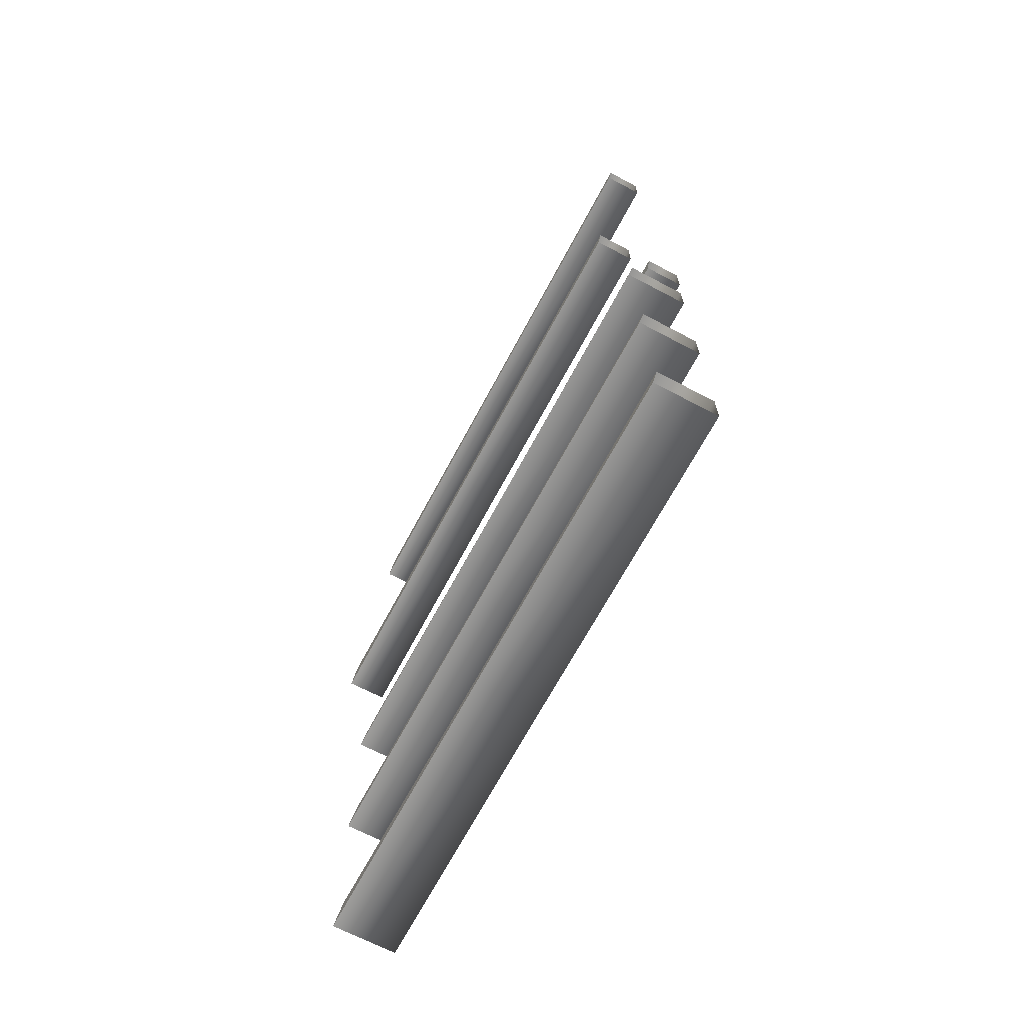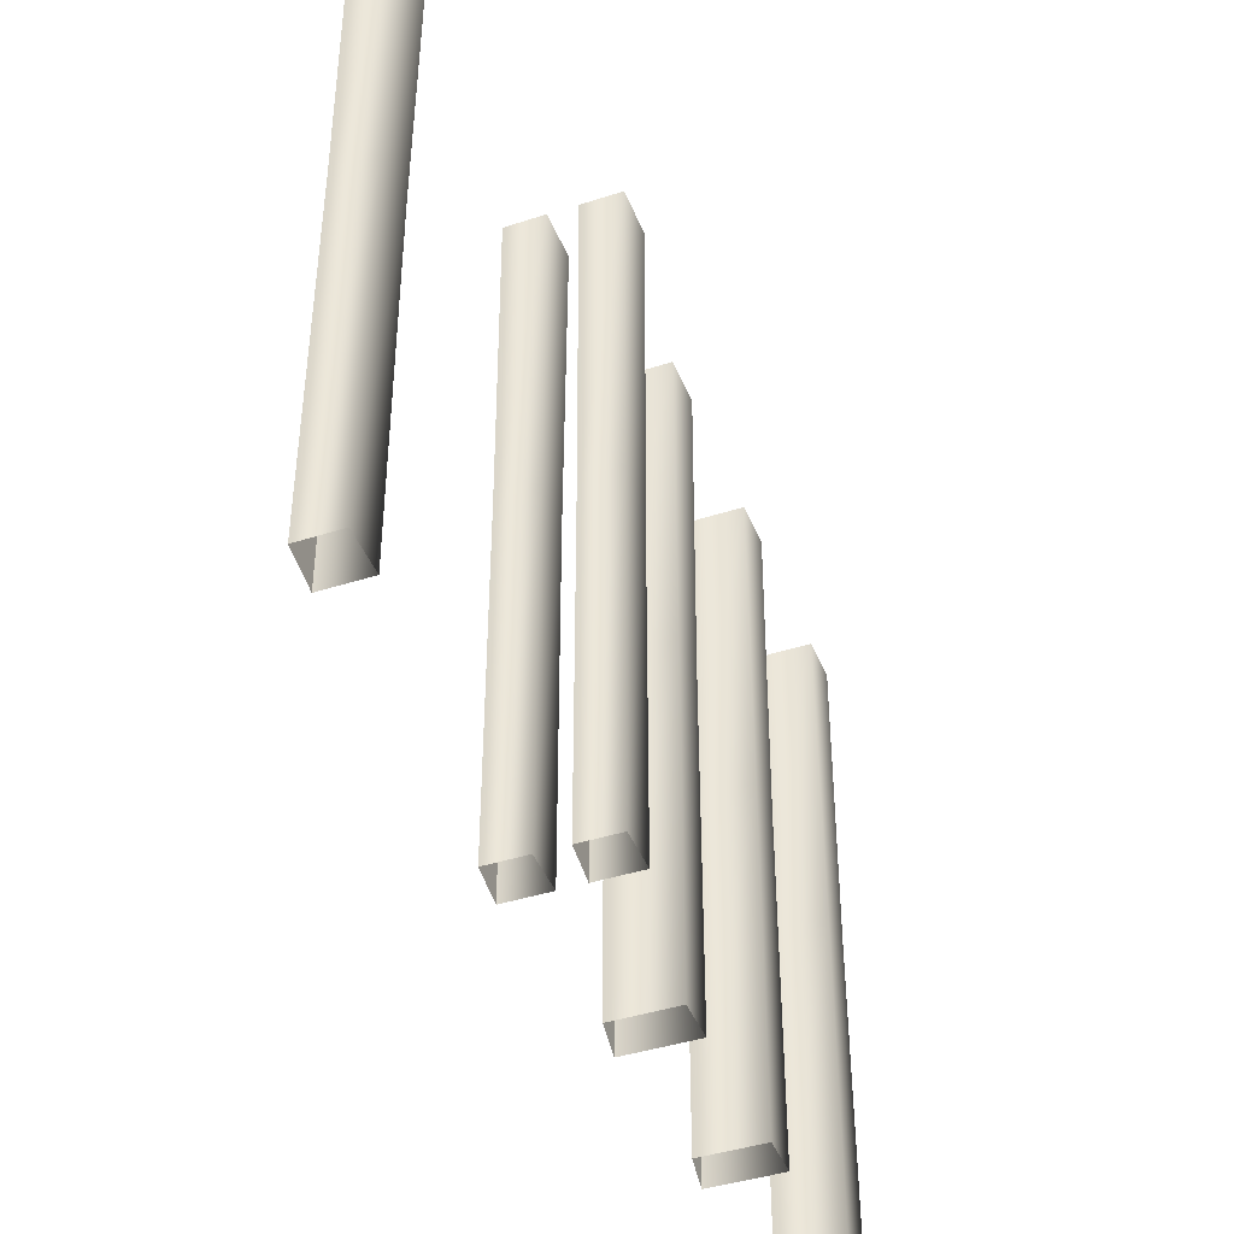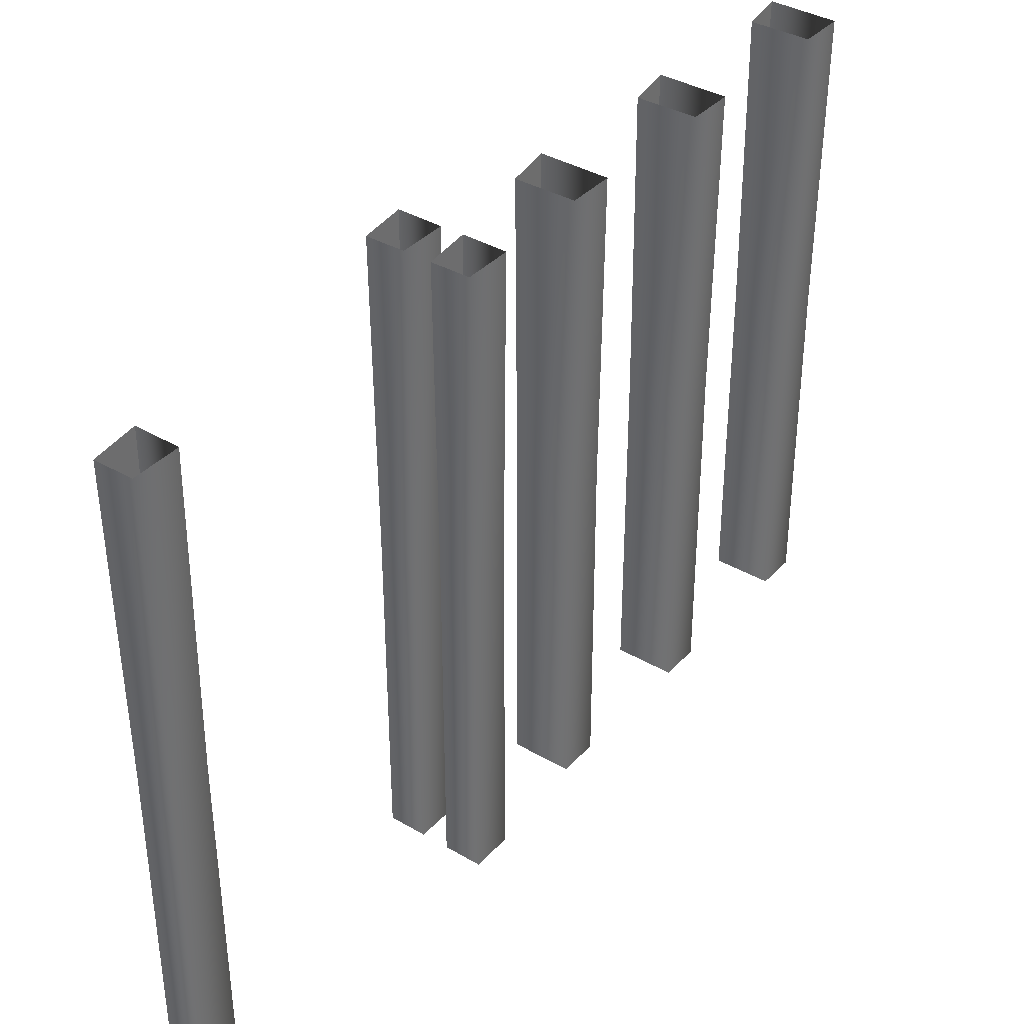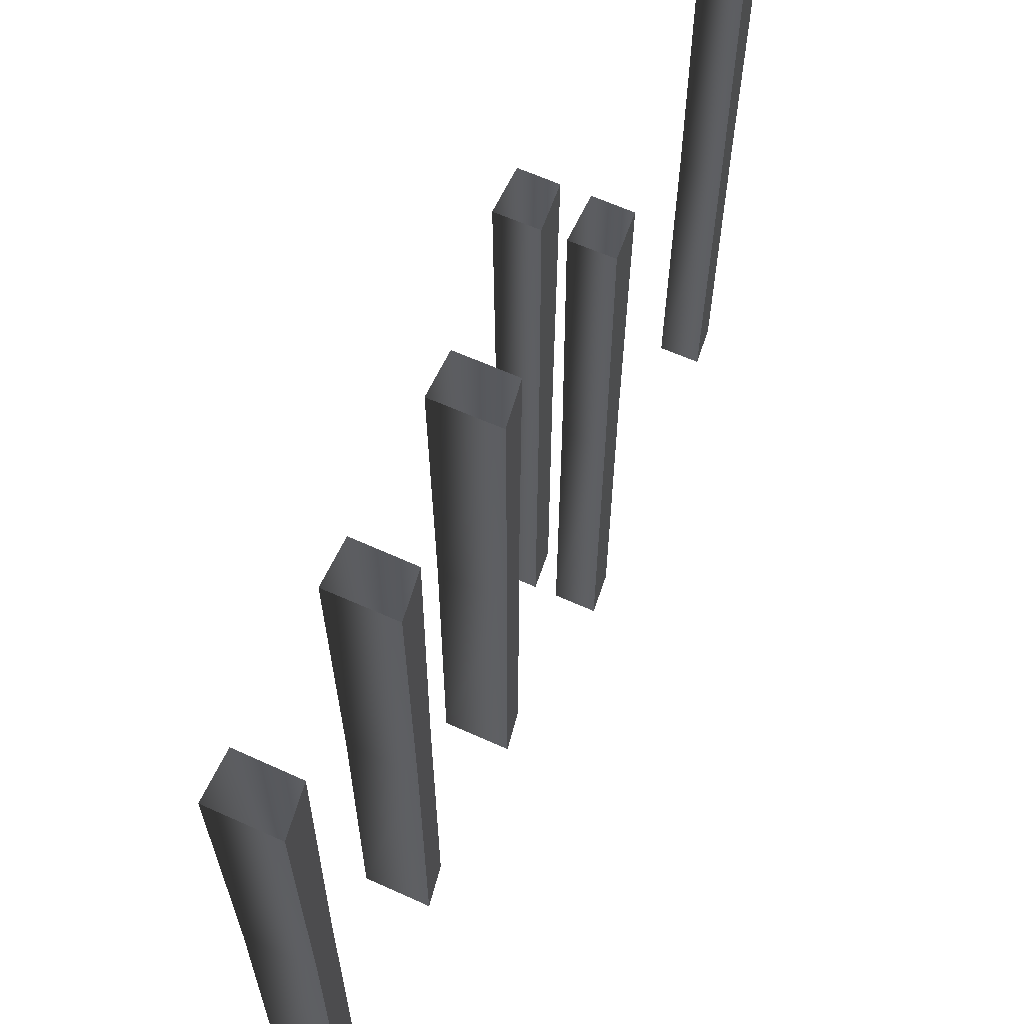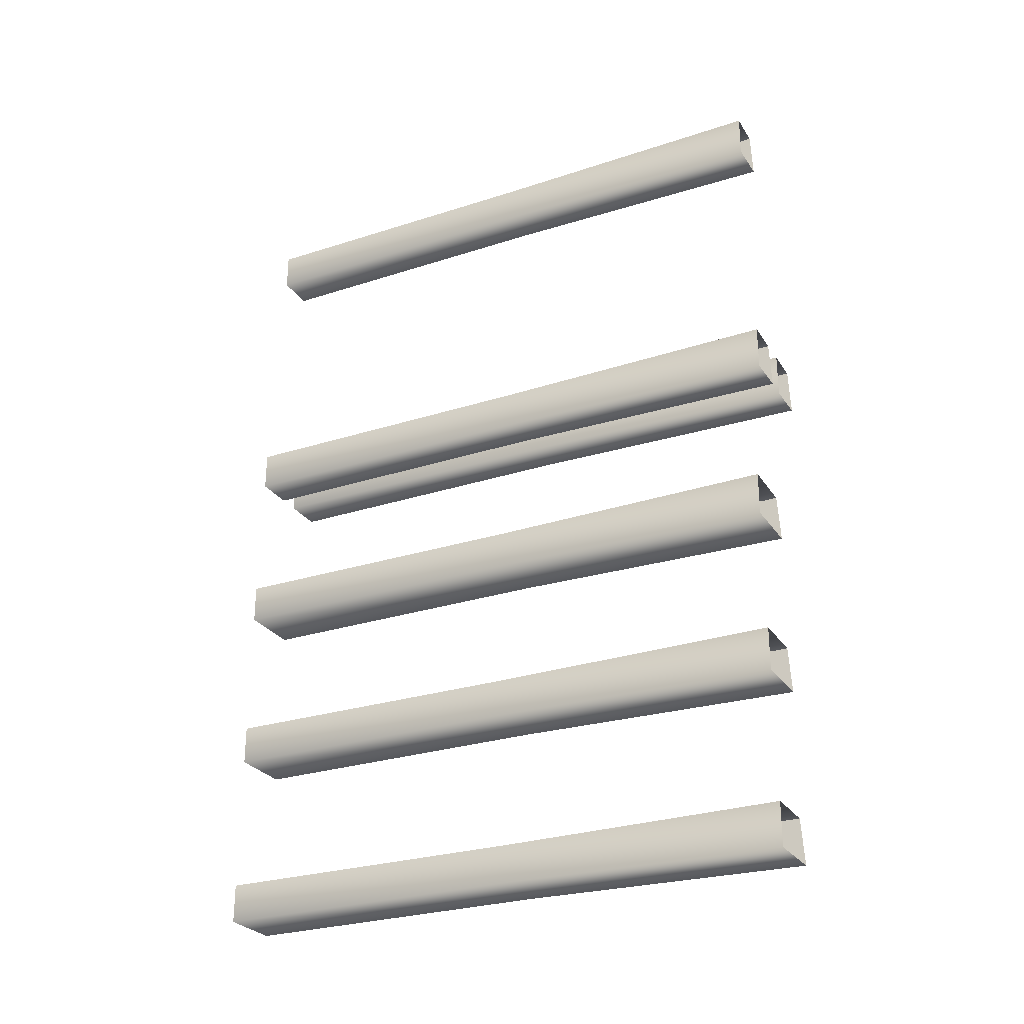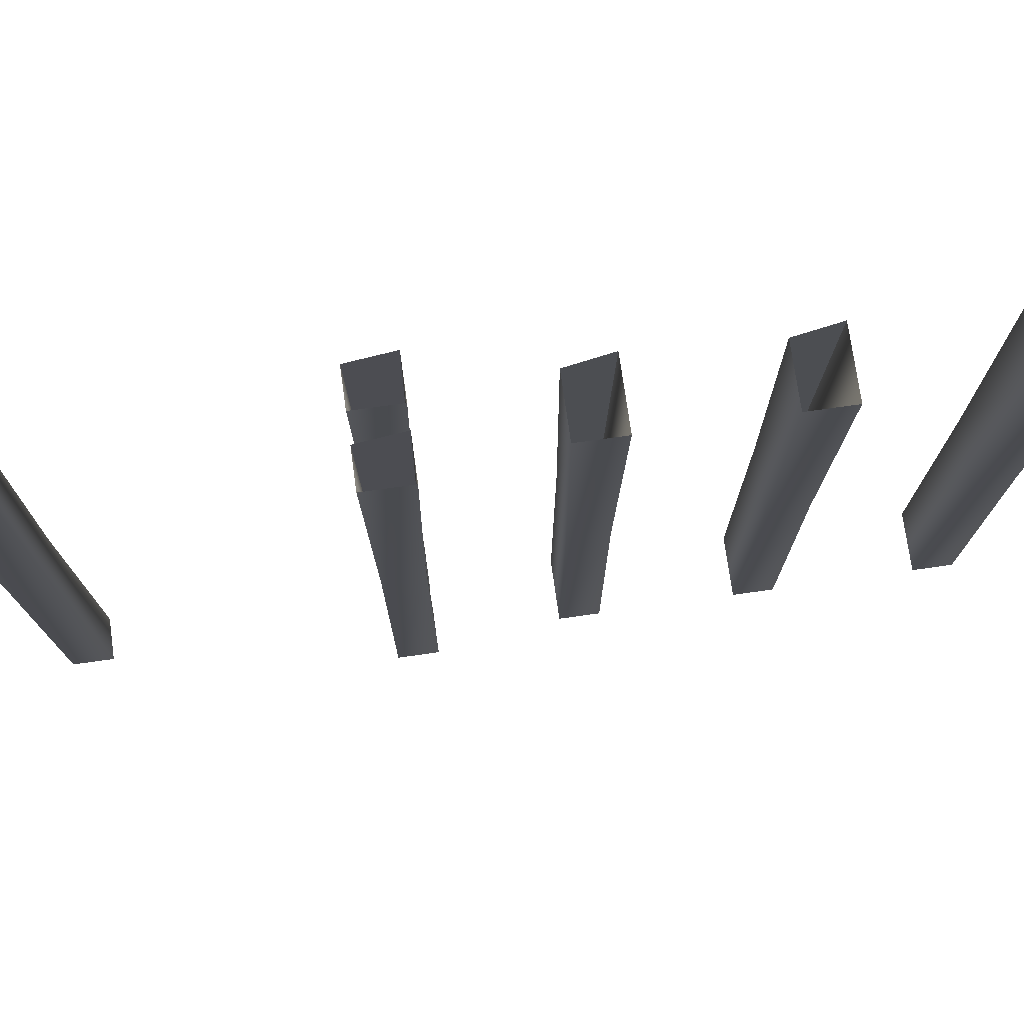
<metadata>
{"format":"obj","ext":"obj","renderer":"f3d","projection":"perspective","resolution":1024,"background":"white","views":[{"elev":-67.9,"azim":-28.0,"up":"+Z"},{"elev":-43.0,"azim":20.8,"up":"+Y"},{"elev":37.3,"azim":36.9,"up":"+Y"},{"elev":61.9,"azim":-155.2,"up":"+Y"},{"elev":-27.4,"azim":116.4,"up":"+Z"},{"elev":75.3,"azim":82.0,"up":"+Y"}]}
</metadata>
<code>
g RotBeams_993838
v 3122 -1843 1154
v 3174 -1843 1154
v 3174 -2218 1159
v 3122 -2218 1159
v 3174 -1843 1212
v 3174 -2218 1208
v 3128 -1844 1211
v 3128 -2218 1208
v 3122 -2218 1159
v 3174 -2218 1159
v 3174 -2626 1158
v 3122 -2626 1158
v 3174 -2218 1208
v 3174 -2626 1208
v 3128 -2218 1208
v 3128 -2626 1208
v 3122 -2218 1159
v 3128 -2218 1208
v 3128 -1844 1211
v 3122 -1843 1154
v 3122 -2626 1158
v 3128 -2626 1208
v 3128 -2218 1208
v 3122 -2218 1159
v 3117 -1843 547.4
v 3201 -1843 547.4
v 3201 -2218 552.3
v 3118 -2218 552.4
v 3201 -1843 604.9
v 3201 -2218 601.3
v 3126 -1844 604.9
v 3127 -2218 601.2
v 3118 -2218 552.4
v 3201 -2218 552.3
v 3201 -2626 551
v 3118 -2626 551.1
v 3201 -2218 601.3
v 3201 -2626 601.3
v 3127 -2218 601.2
v 3127 -2626 601.2
v 3118 -2218 552.4
v 3127 -2218 601.2
v 3126 -1844 604.9
v 3117 -1843 547.4
v 3118 -2626 551.1
v 3127 -2626 601.2
v 3127 -2218 601.2
v 3118 -2218 552.4
v 3117 -1843 327.6
v 3201 -1843 327.5
v 3201 -2218 332.5
v 3118 -2218 332.5
v 3201 -1843 385.1
v 3201 -2218 381.5
v 3126 -1844 385
v 3127 -2218 381.4
v 3118 -2218 332.5
v 3201 -2218 332.5
v 3201 -2626 331.2
v 3118 -2626 331.2
v 3201 -2218 381.5
v 3201 -2626 381.5
v 3127 -2218 381.4
v 3127 -2626 381.4
v 3118 -2218 332.5
v 3127 -2218 381.4
v 3126 -1844 385
v 3117 -1843 327.6
v 3118 -2626 331.2
v 3127 -2626 381.4
v 3127 -2218 381.4
v 3118 -2218 332.5
v 3117 -1843 99.24
v 3201 -1843 99.18
v 3201 -2218 104.1
v 3118 -2218 104.2
v 3201 -1843 156.7
v 3201 -2218 153.1
v 3126 -1844 156.7
v 3127 -2218 153
v 3118 -2218 104.2
v 3201 -2218 104.1
v 3201 -2626 102.8
v 3118 -2626 102.9
v 3201 -2218 153.1
v 3201 -2626 153.1
v 3127 -2218 153
v 3127 -2626 153
v 3118 -2218 104.2
v 3127 -2218 153
v 3126 -1844 156.7
v 3117 -1843 99.24
v 3118 -2626 102.9
v 3127 -2626 153
v 3127 -2218 153
v 3118 -2218 104.2
v 3094 -1822 752.5
v 3147 -1822 752.4
v 3146 -2197 757.3
v 3095 -2197 757.4
v 3147 -1822 809.9
v 3146 -2197 806.3
v 3100 -1823 809.9
v 3100 -2197 806.3
v 3095 -2197 757.4
v 3146 -2197 757.3
v 3146 -2605 756
v 3095 -2605 756.1
v 3146 -2197 806.3
v 3146 -2605 806.3
v 3100 -2197 806.3
v 3100 -2605 806.3
v 3095 -2197 757.4
v 3100 -2197 806.3
v 3100 -1823 809.9
v 3094 -1822 752.5
v 3095 -2605 756.1
v 3100 -2605 806.3
v 3100 -2197 806.3
v 3095 -2197 757.4
v 3174 -1822 752.5
v 3226 -1822 752.4
v 3226 -2197 757.3
v 3175 -2197 757.4
v 3226 -1822 809.9
v 3226 -2197 806.3
v 3180 -1823 809.9
v 3180 -2197 806.3
v 3175 -2197 757.4
v 3226 -2197 757.3
v 3226 -2605 756
v 3175 -2605 756.1
v 3226 -2197 806.3
v 3226 -2605 806.3
v 3180 -2197 806.3
v 3180 -2605 806.3
v 3175 -2197 757.4
v 3180 -2197 806.3
v 3180 -1823 809.9
v 3174 -1822 752.5
v 3175 -2605 756.1
v 3180 -2605 806.3
v 3180 -2197 806.3
v 3175 -2197 757.4
f 19 17 18
f 17 19 20
f 4 1 3
f 2 3 1
f 3 2 6
f 5 6 2
f 6 5 8
f 7 8 5
f 15 16 13
f 14 13 16
f 13 14 10
f 11 10 14
f 10 11 9
f 12 9 11
f 36 33 35
f 34 35 33
f 35 34 38
f 37 38 34
f 38 37 40
f 39 40 37
f 52 49 51
f 50 51 49
f 51 50 54
f 53 54 50
f 54 53 56
f 55 56 53
f 63 64 61
f 62 61 64
f 61 62 58
f 59 58 62
f 58 59 57
f 60 57 59
f 79 80 77
f 78 77 80
f 77 78 74
f 75 74 78
f 74 75 73
f 76 73 75
f 87 88 85
f 86 85 88
f 85 86 82
f 83 82 86
f 82 83 81
f 84 81 83
f 108 105 107
f 106 107 105
f 107 106 110
f 109 110 106
f 110 109 112
f 111 112 109
f 127 128 125
f 126 125 128
f 125 126 122
f 123 122 126
f 122 123 121
f 124 121 123
f 135 136 133
f 134 133 136
f 133 134 130
f 131 130 134
f 130 131 129
f 132 129 131
f 23 21 22
f 21 23 24
f 31 32 29
f 30 29 32
f 29 30 26
f 27 26 30
f 26 27 25
f 28 25 27
f 43 41 42
f 41 43 44
f 47 45 46
f 45 47 48
f 67 65 66
f 65 67 68
f 71 69 70
f 69 71 72
f 91 89 90
f 89 91 92
f 95 93 94
f 93 95 96
f 103 104 101
f 102 101 104
f 101 102 98
f 99 98 102
f 98 99 97
f 100 97 99
f 115 113 114
f 113 115 116
f 119 117 118
f 117 119 120
f 139 137 138
f 137 139 140
f 143 141 142
f 141 143 144

</code>
